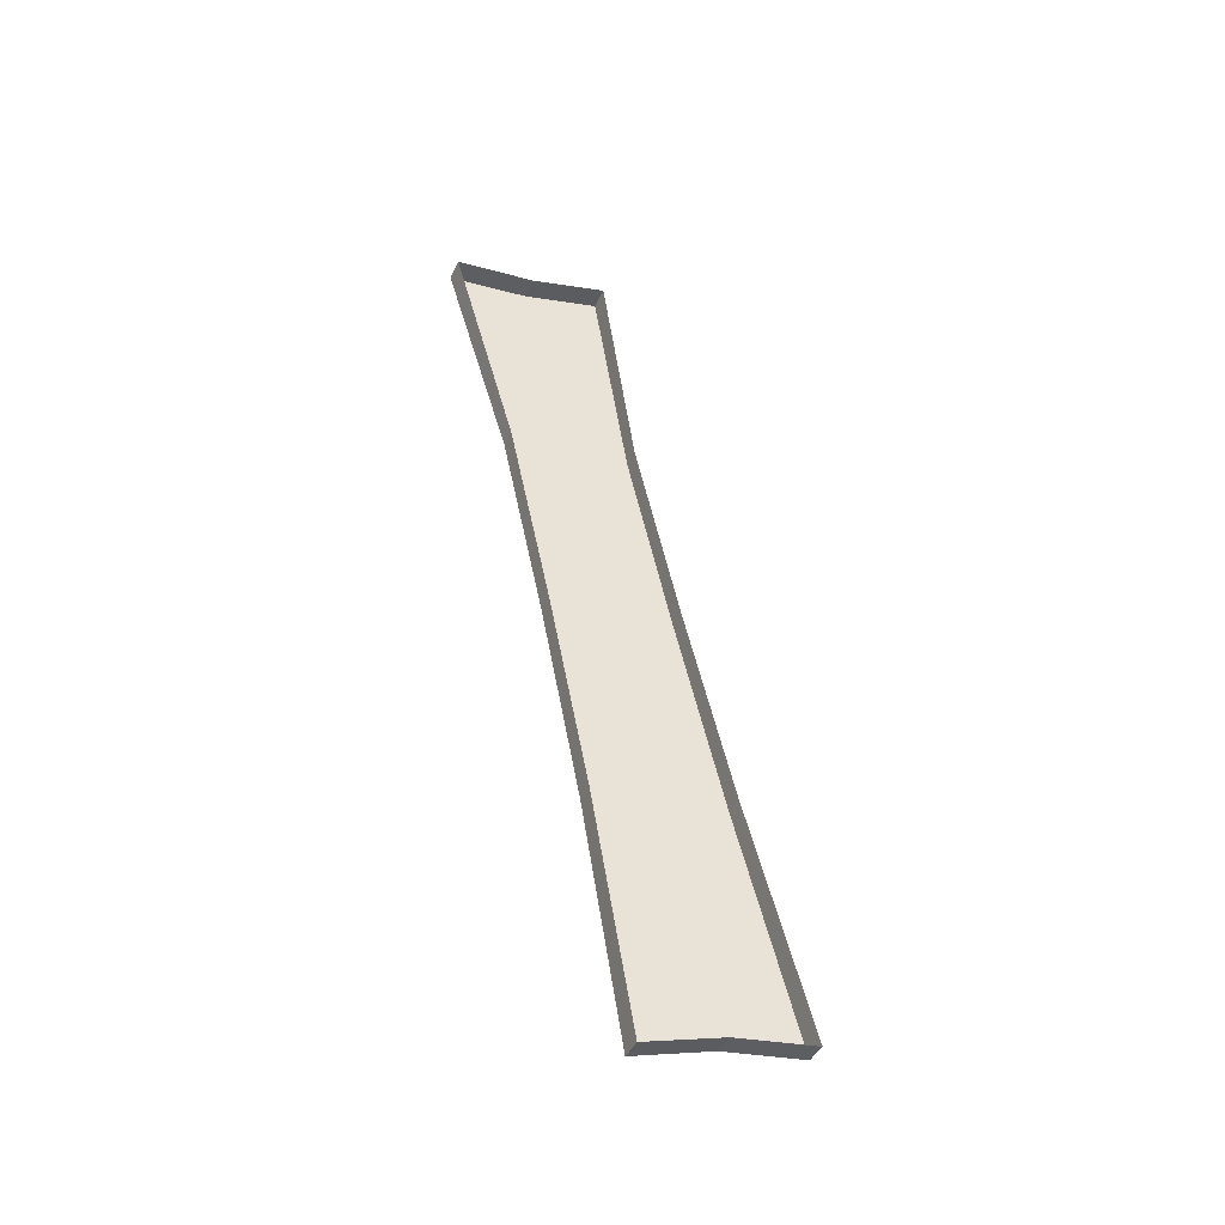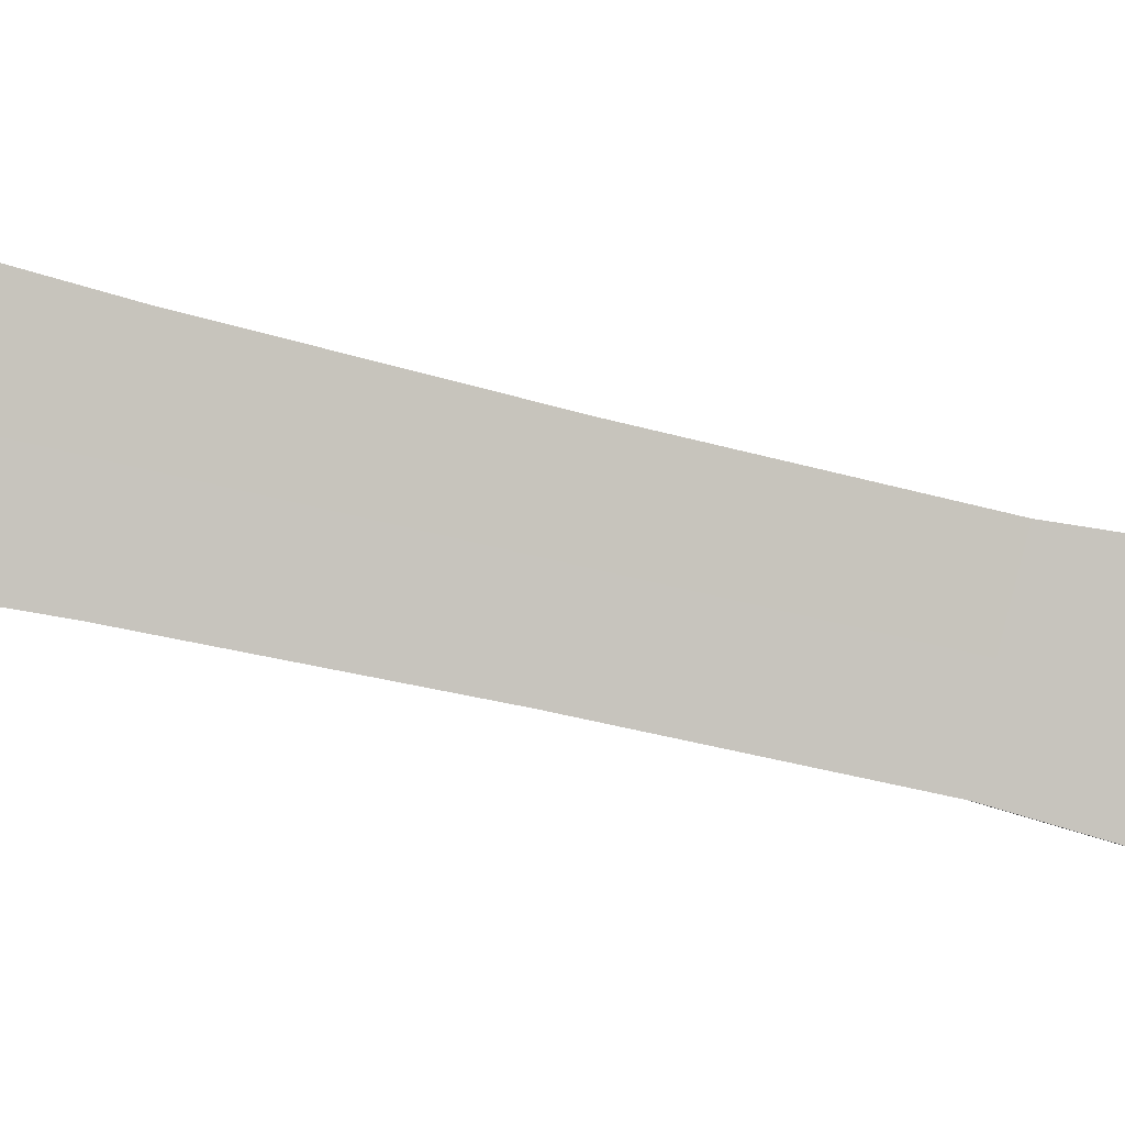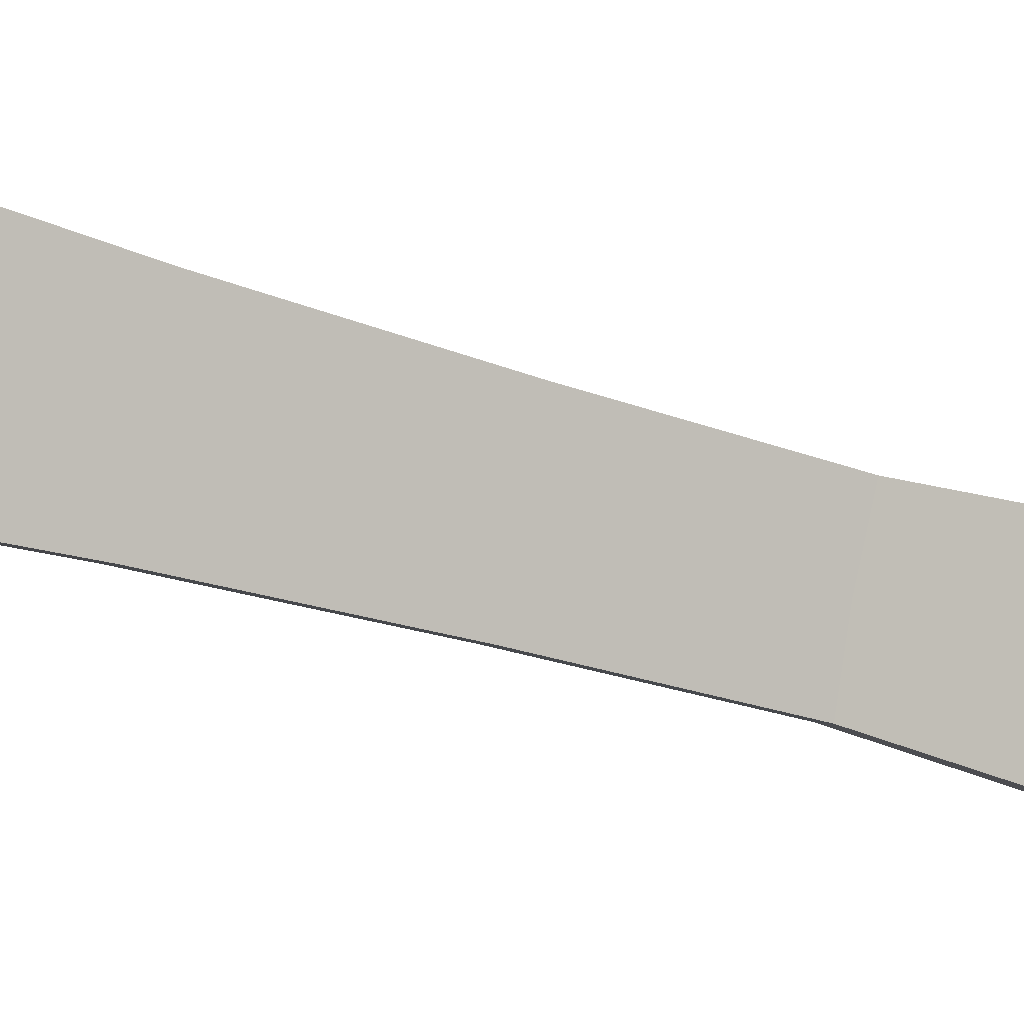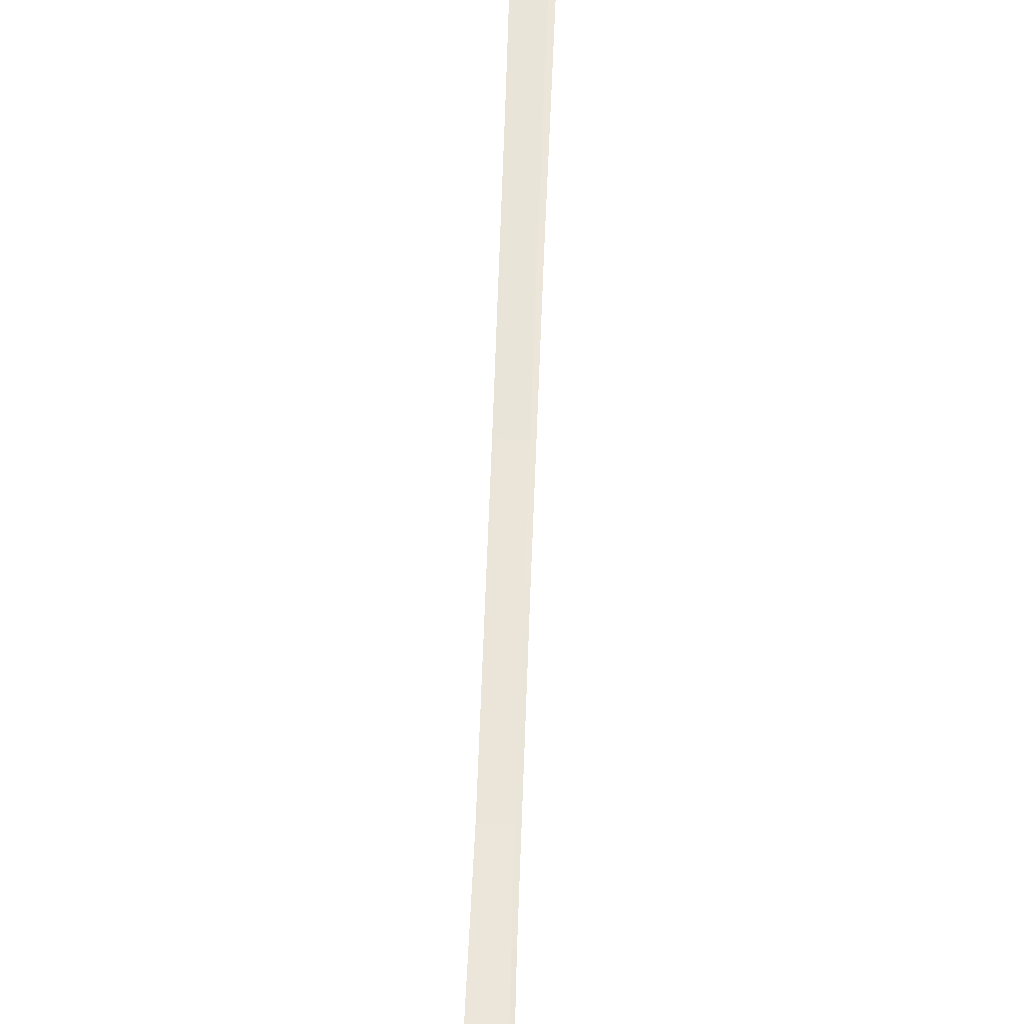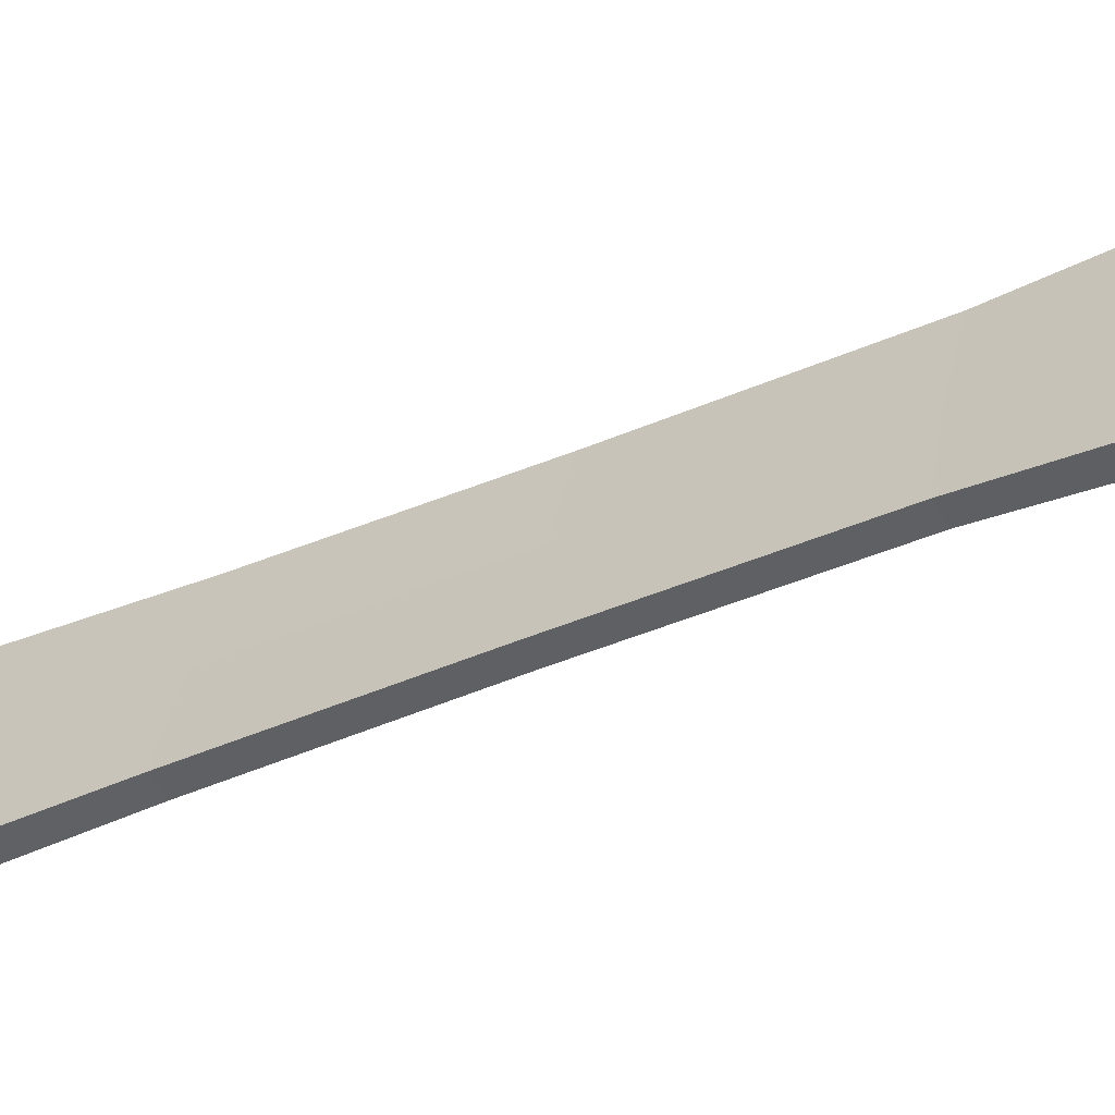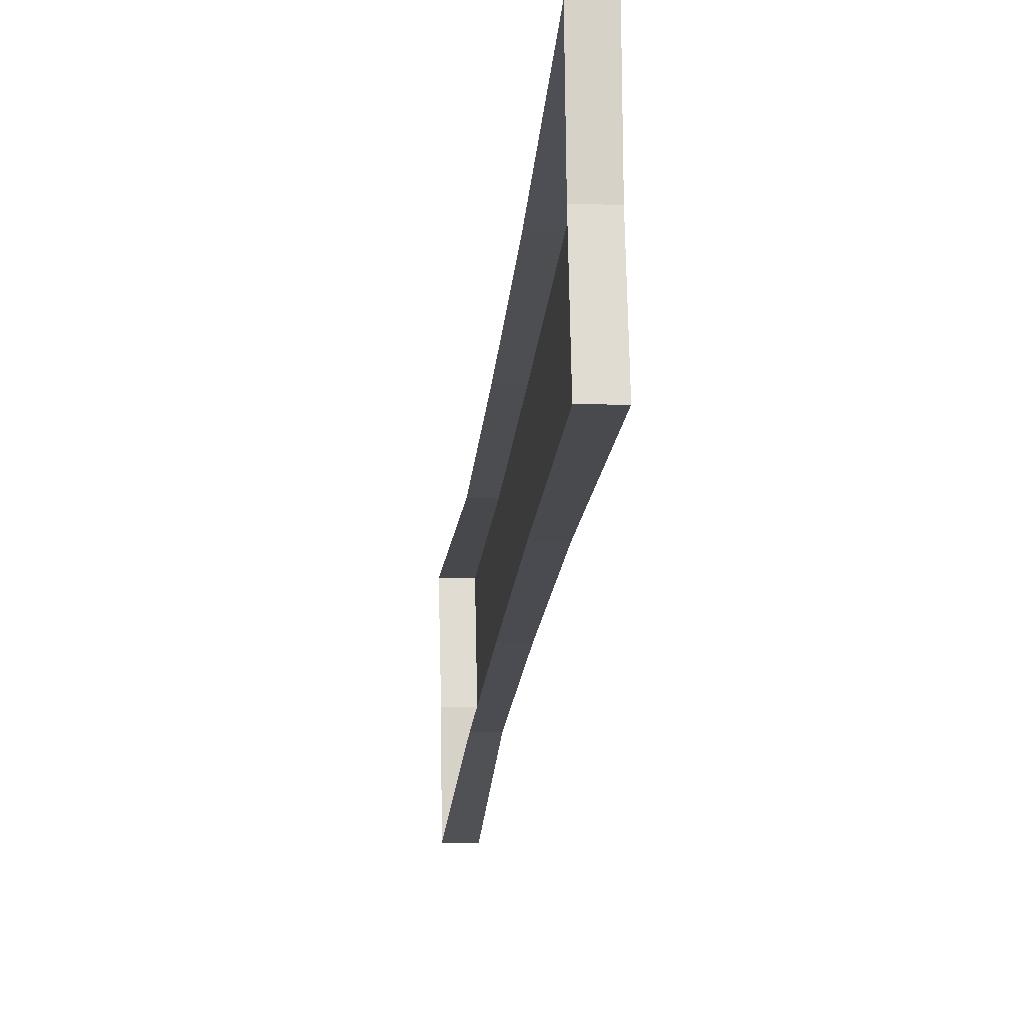
<metadata>
{"format":"obj","ext":"obj","renderer":"f3d","projection":"perspective","resolution":1024,"background":"white","views":[{"elev":-43.5,"azim":66.4,"up":"+Z"},{"elev":0.6,"azim":-99.4,"up":"+Y"},{"elev":-0.4,"azim":-120.1,"up":"+Y"},{"elev":45.8,"azim":2.0,"up":"+Y"},{"elev":-55.7,"azim":-59.0,"up":"+Y"},{"elev":-3.2,"azim":175.7,"up":"+Y"}]}
</metadata>
<code>
o Window_Planche_Cube.021
v 3.114 1.087 6.54
v 3.115 1.203 6.557
v 3.146 1.087 6.54
v 3.118 1.182 6.218
v 3.117 1.244 5.933
v 3.143 1.182 6.218
v 3.118 1.274 6.235
v 3.118 1.364 6.259
v 3.118 1.336 5.954
v 3.117 1.428 5.974
v 3.117 1.398 5.673
v 3.117 1.497 5.691
v 3.117 1.301 5.647
v 3.115 1.469 5.351
v 3.114 1.585 5.367
v 3.114 1.358 5.317
v 3.146 1.469 5.351
v 3.146 1.358 5.317
v 3.146 1.585 5.367
v 3.144 1.497 5.691
v 3.143 1.428 5.974
v 3.143 1.364 6.259
v 3.146 1.314 6.59
v 3.114 1.314 6.59
v 3.146 1.203 6.557
v 3.144 1.301 5.647
v 3.143 1.244 5.933
f 1 2 7 4
f 2 1 3 25
f 3 1 4 6
f 4 7 9 5
f 6 4 5 27
f 7 8 10 9
f 2 24 8 7
f 9 10 12 11
f 5 9 11 13
f 11 12 15 14
f 13 11 14 16
f 19 17 14 15
f 17 18 16 14
f 12 20 19 15
f 10 21 20 12
f 8 22 21 10
f 24 23 22 8
f 24 2 25 23
f 26 13 16 18
f 27 5 13 26

</code>
